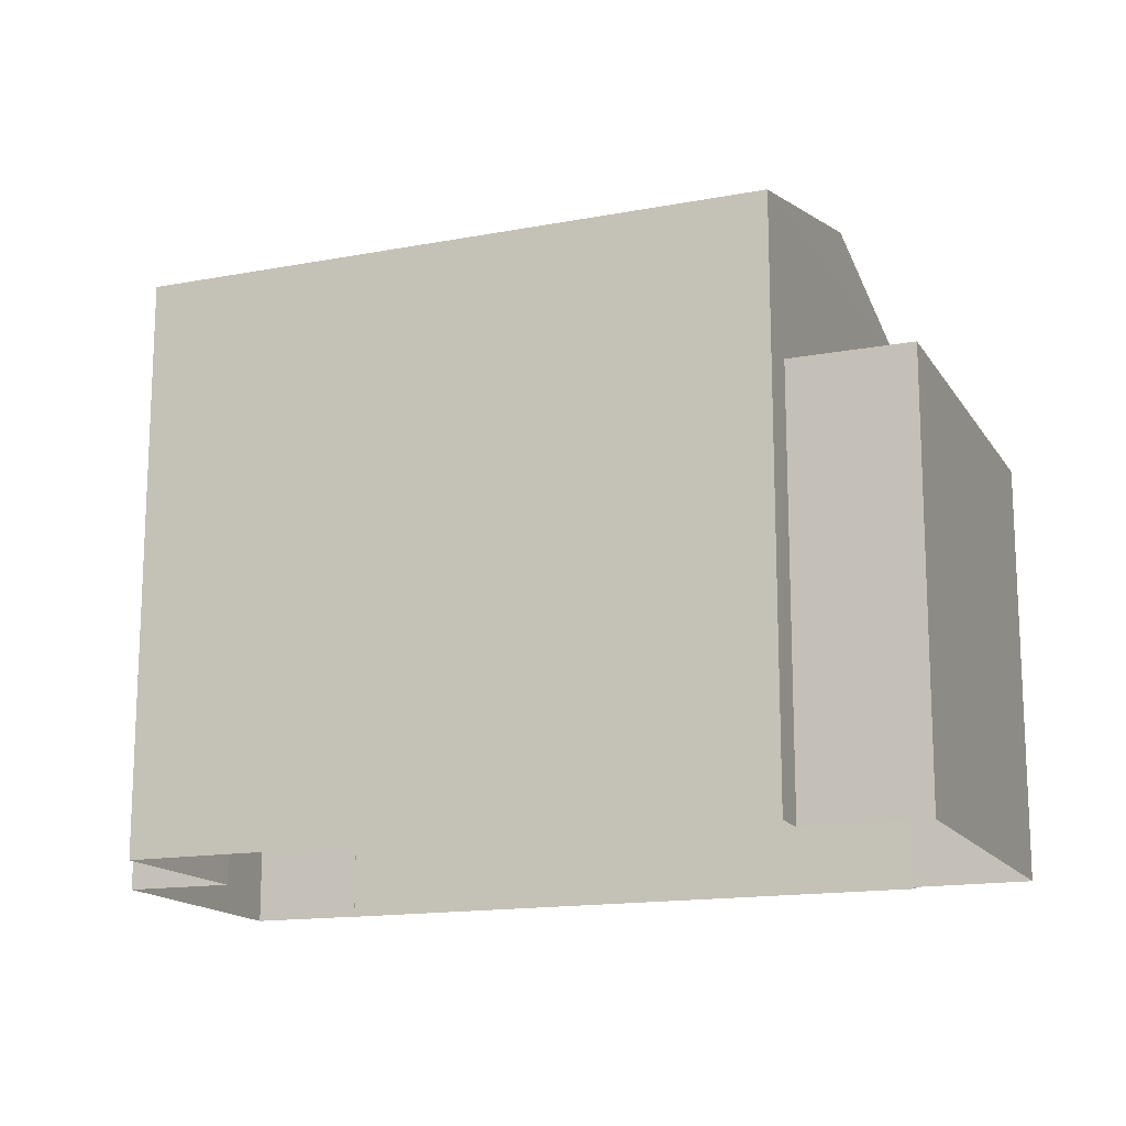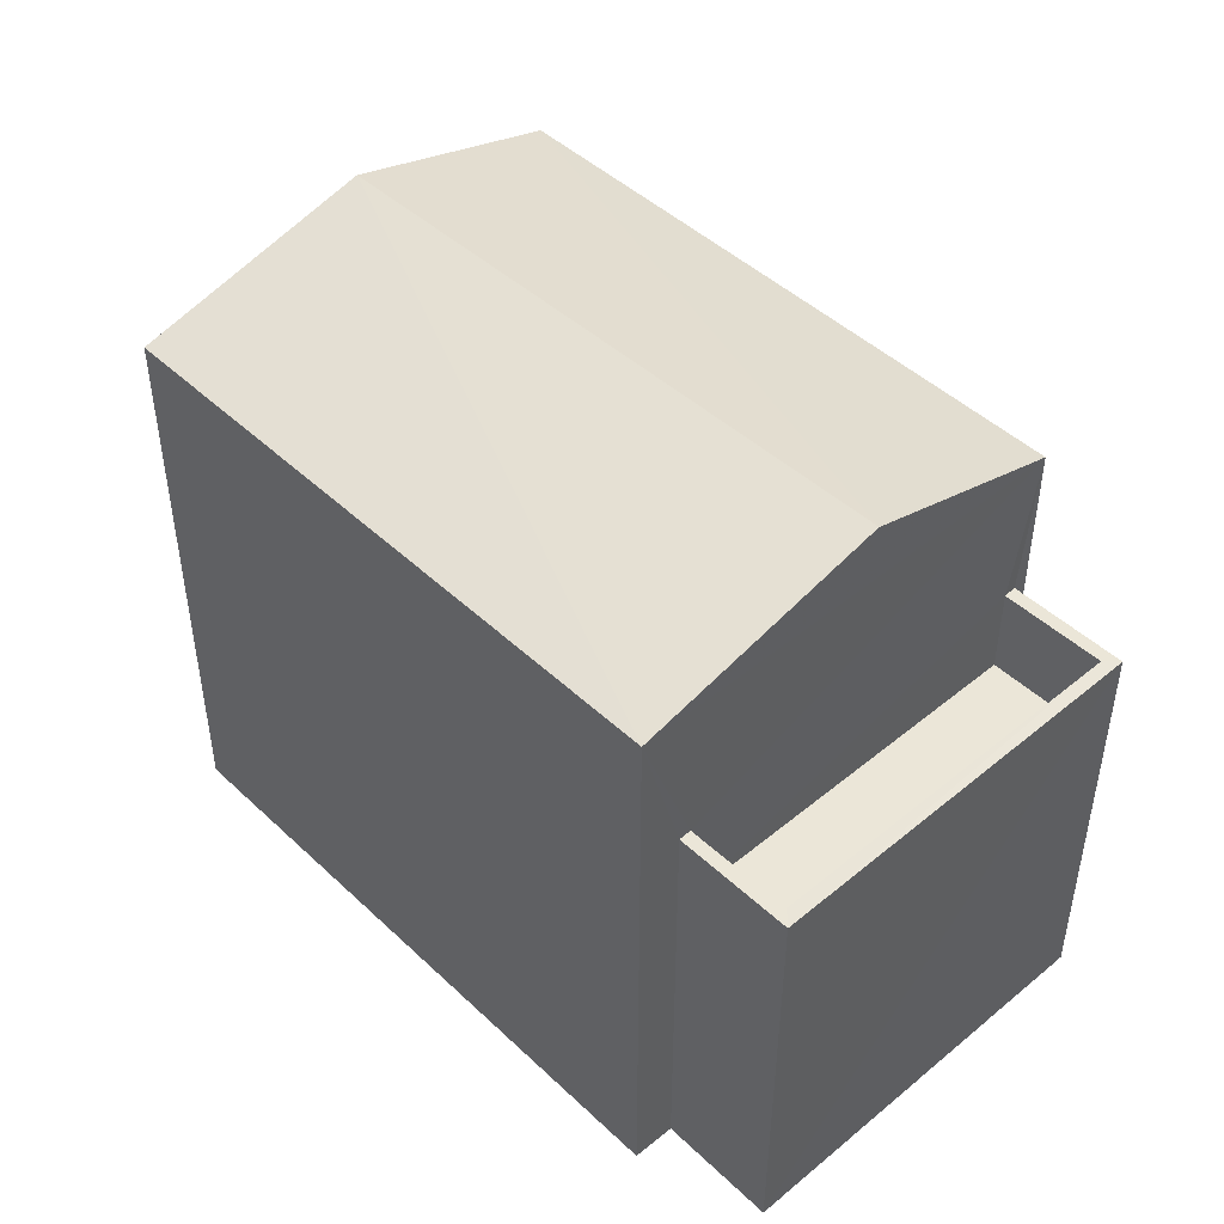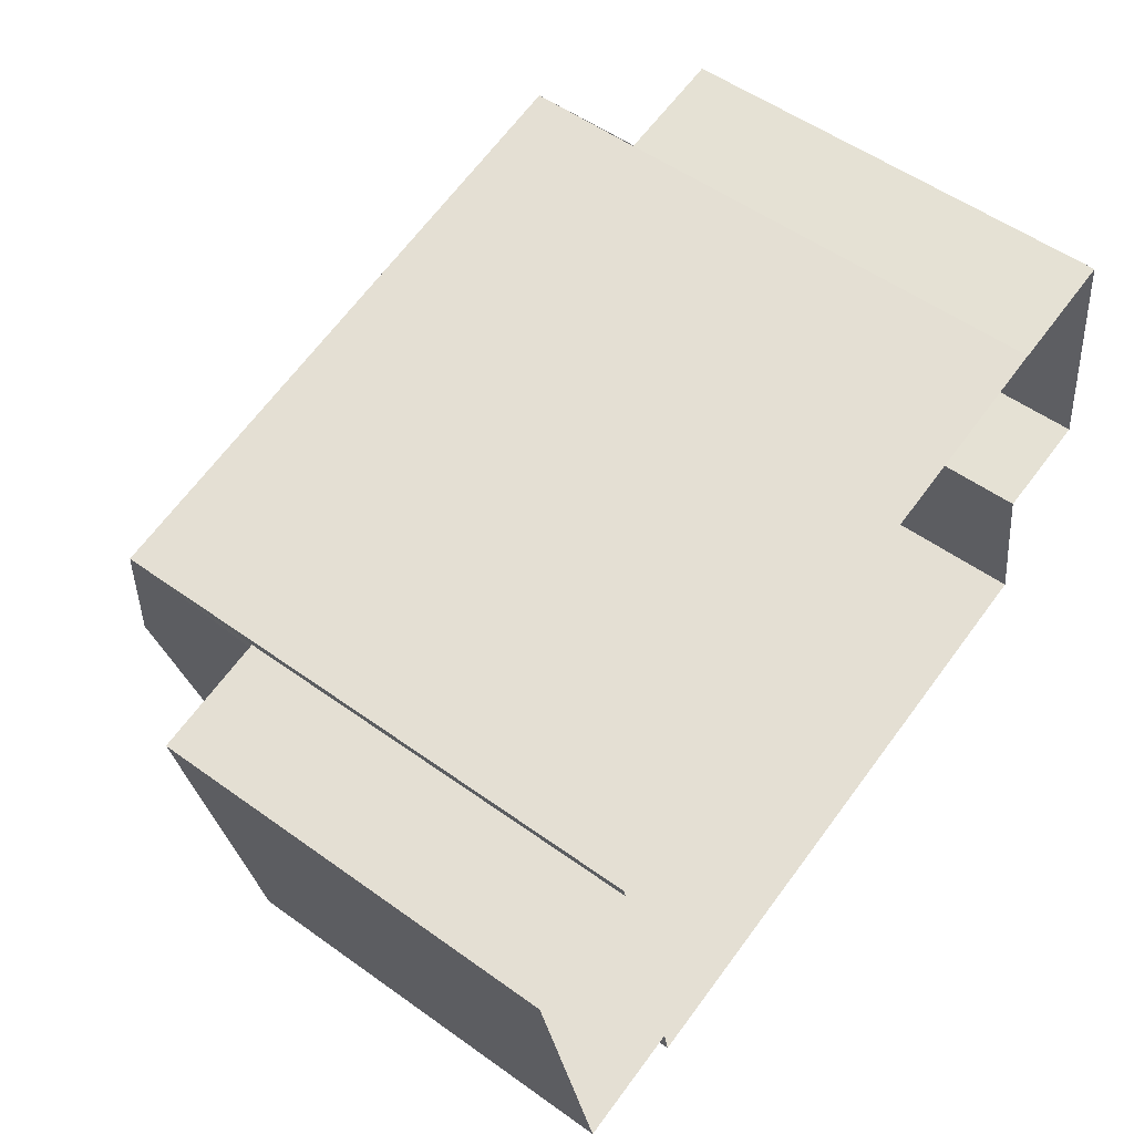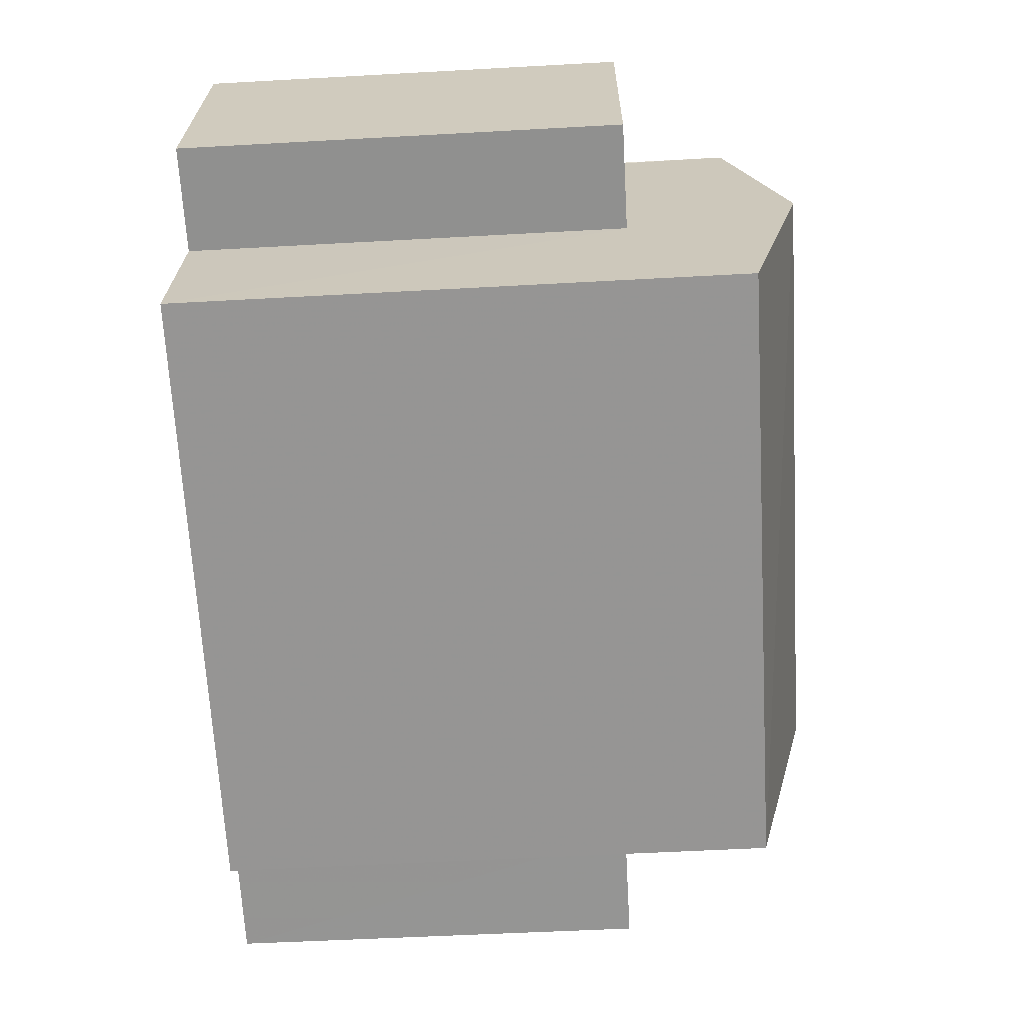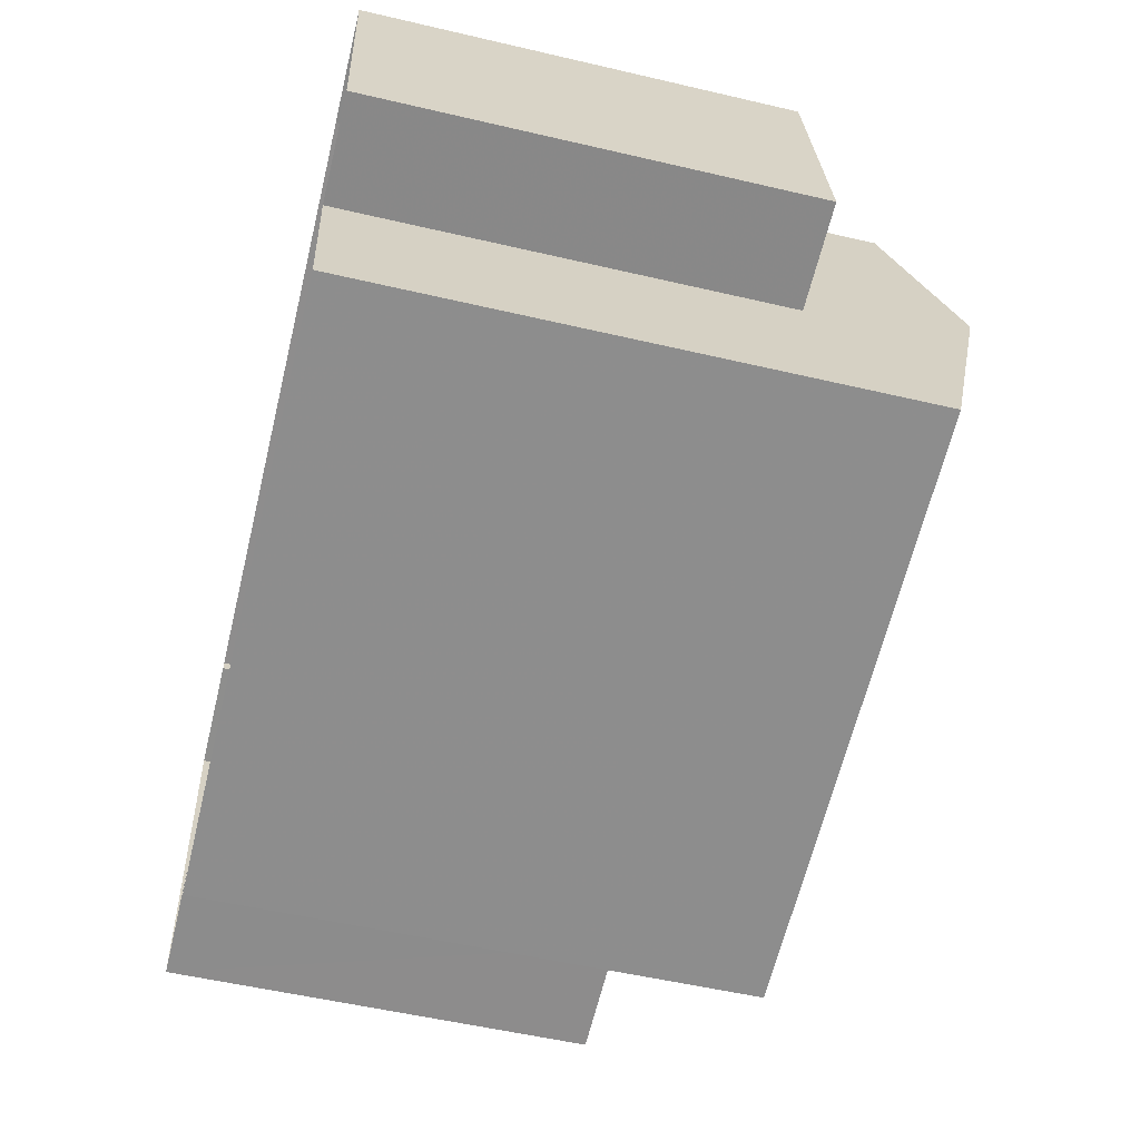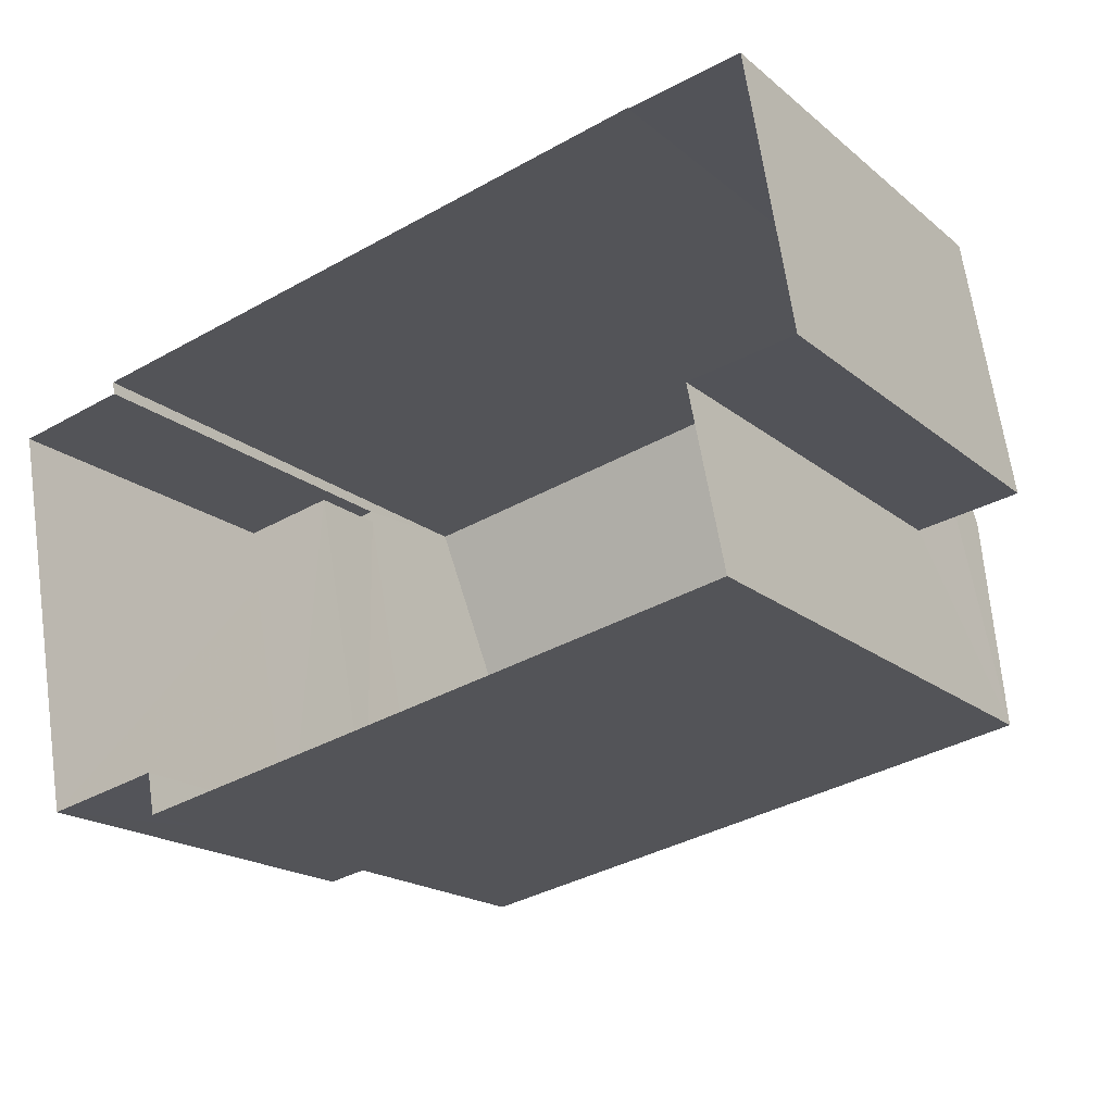
<metadata>
{"format":"obj","ext":"obj","renderer":"f3d","projection":"perspective","resolution":1024,"background":"white","views":[{"elev":-15.3,"azim":10.8,"up":"+Z"},{"elev":46.3,"azim":35.8,"up":"+Z"},{"elev":53.7,"azim":127.5,"up":"+Y"},{"elev":-56.4,"azim":-86.7,"up":"+Y"},{"elev":-53.7,"azim":-104.0,"up":"+Y"},{"elev":-18.8,"azim":-146.3,"up":"+Y"}]}
</metadata>
<code>
v -8.956e+04 -9.95e+04 5.522
v -8.956e+04 -9.95e+04 5.522
v -8.957e+04 -9.95e+04 5.523
v -8.956e+04 -9.95e+04 5.522
v -8.956e+04 -9.949e+04 5.522
v -8.956e+04 -9.949e+04 5.522
v -8.957e+04 -9.949e+04 5.523
v -8.957e+04 -9.949e+04 5.523
v -8.957e+04 -9.949e+04 5.523
v -8.956e+04 -9.949e+04 5.522
v -8.957e+04 -9.949e+04 5.523
v -8.957e+04 -9.949e+04 5.523
v -8.956e+04 -9.95e+04 10.25
v -8.956e+04 -9.95e+04 10.25
v -8.956e+04 -9.95e+04 10.25
v -8.956e+04 -9.95e+04 10.25
v -8.956e+04 -9.949e+04 10.25
v -8.956e+04 -9.949e+04 10.25
v -8.956e+04 -9.949e+04 10.25
v -8.956e+04 -9.949e+04 10.25
v -8.957e+04 -9.949e+04 12.56
v -8.956e+04 -9.949e+04 12.56
v -8.957e+04 -9.949e+04 11.89
v -8.956e+04 -9.949e+04 9.247
v -8.956e+04 -9.95e+04 9.247
v -8.956e+04 -9.949e+04 9.247
v -8.956e+04 -9.95e+04 9.247
v -8.956e+04 -9.95e+04 11.89
v -8.956e+04 -9.949e+04 11.89
v -8.957e+04 -9.95e+04 11.89
v -8.957e+04 -9.949e+04 10.58
v -8.957e+04 -9.949e+04 10.58
v -8.957e+04 -9.949e+04 10.58
v -8.957e+04 -9.949e+04 10.58
f 1 2 3
f 4 1 5
f 6 4 5
f 7 8 9
f 1 3 7
f 10 5 11
f 12 10 11
f 11 7 9
f 1 7 5
f 5 7 11
f 13 14 15
f 14 16 15
f 17 18 19
f 18 16 20
f 15 16 18
f 19 18 20
f 21 22 23
f 24 25 26
f 24 27 25
f 22 21 28
f 23 22 29
f 28 21 30
f 31 32 33
f 31 34 32
f 7 33 8
f 7 31 33
f 7 3 31
f 3 30 31
f 11 34 12
f 31 30 23
f 34 31 23
f 12 34 23
f 32 9 8
f 33 32 8
f 22 28 29
f 14 4 16
f 14 1 4
f 20 4 6
f 20 16 4
f 5 20 6
f 5 19 20
f 27 15 25
f 27 13 15
f 5 10 19
f 10 29 19
f 1 14 2
f 13 29 28
f 27 24 17
f 2 14 28
f 27 17 13
f 14 13 28
f 19 29 17
f 17 29 13
f 28 3 2
f 28 30 3
f 21 23 30
f 18 26 25
f 15 18 25
f 34 9 32
f 34 11 9
f 12 29 10
f 12 23 29
f 17 26 18
f 17 24 26

</code>
